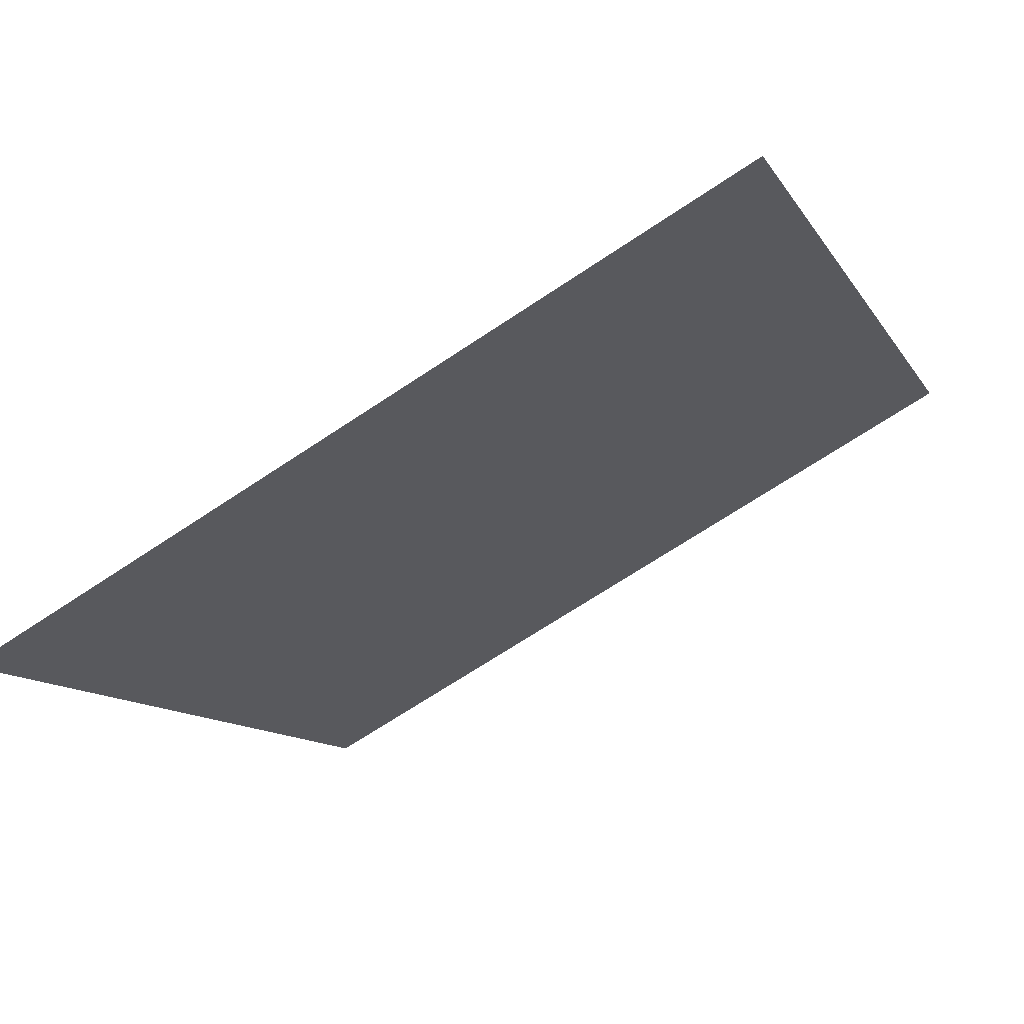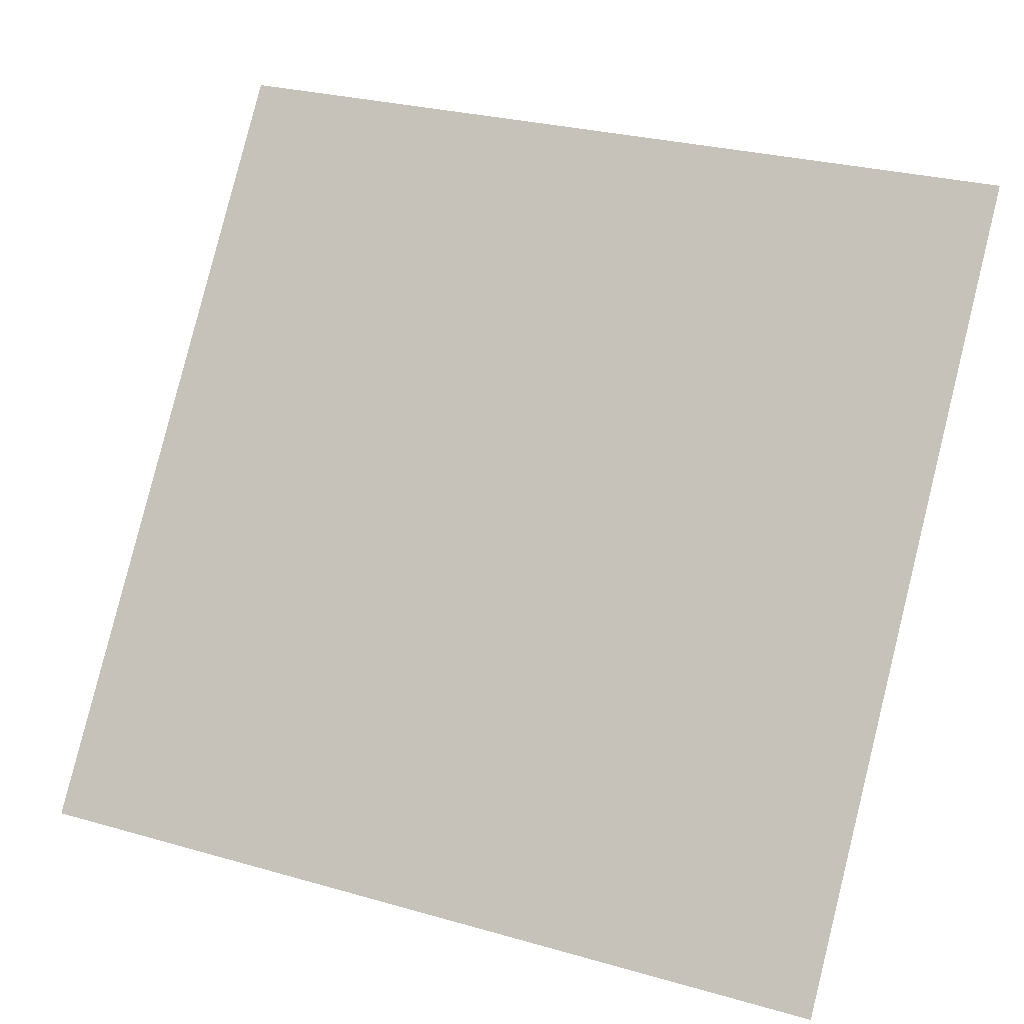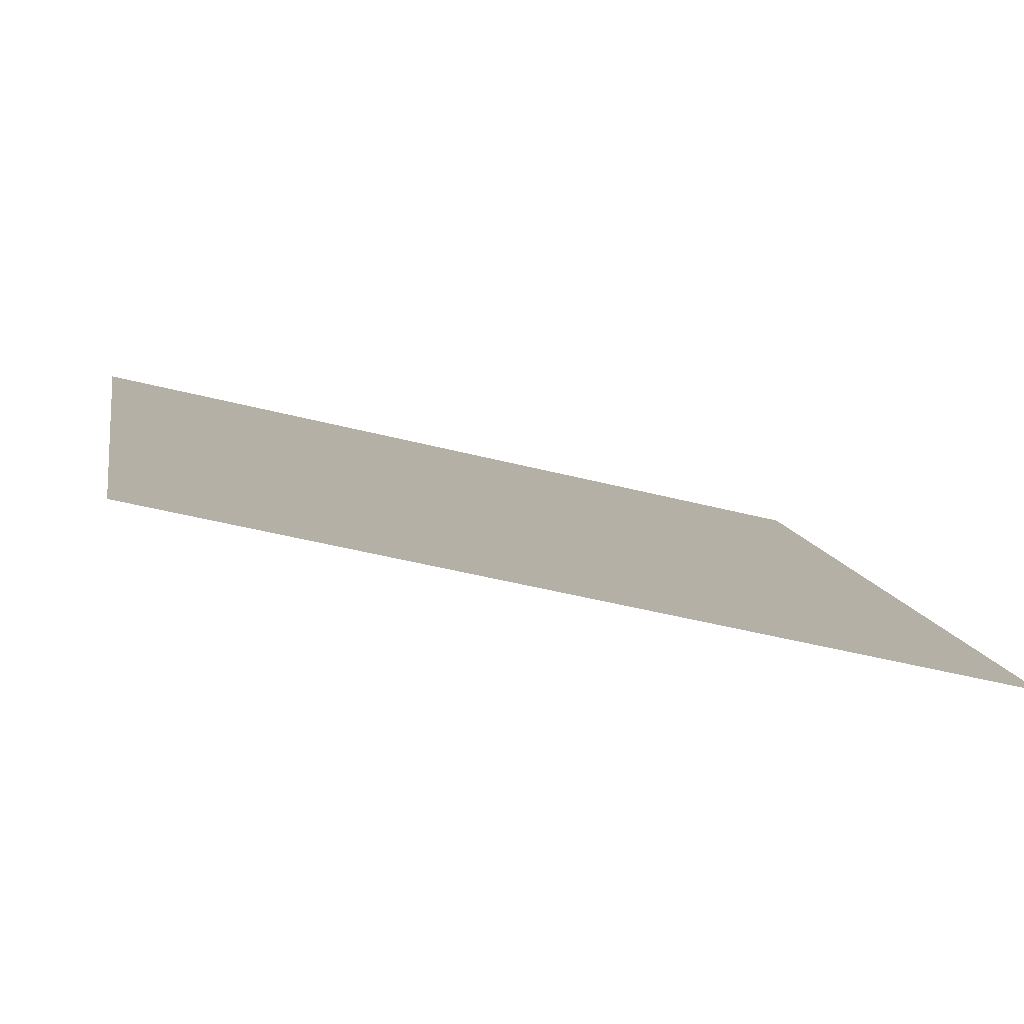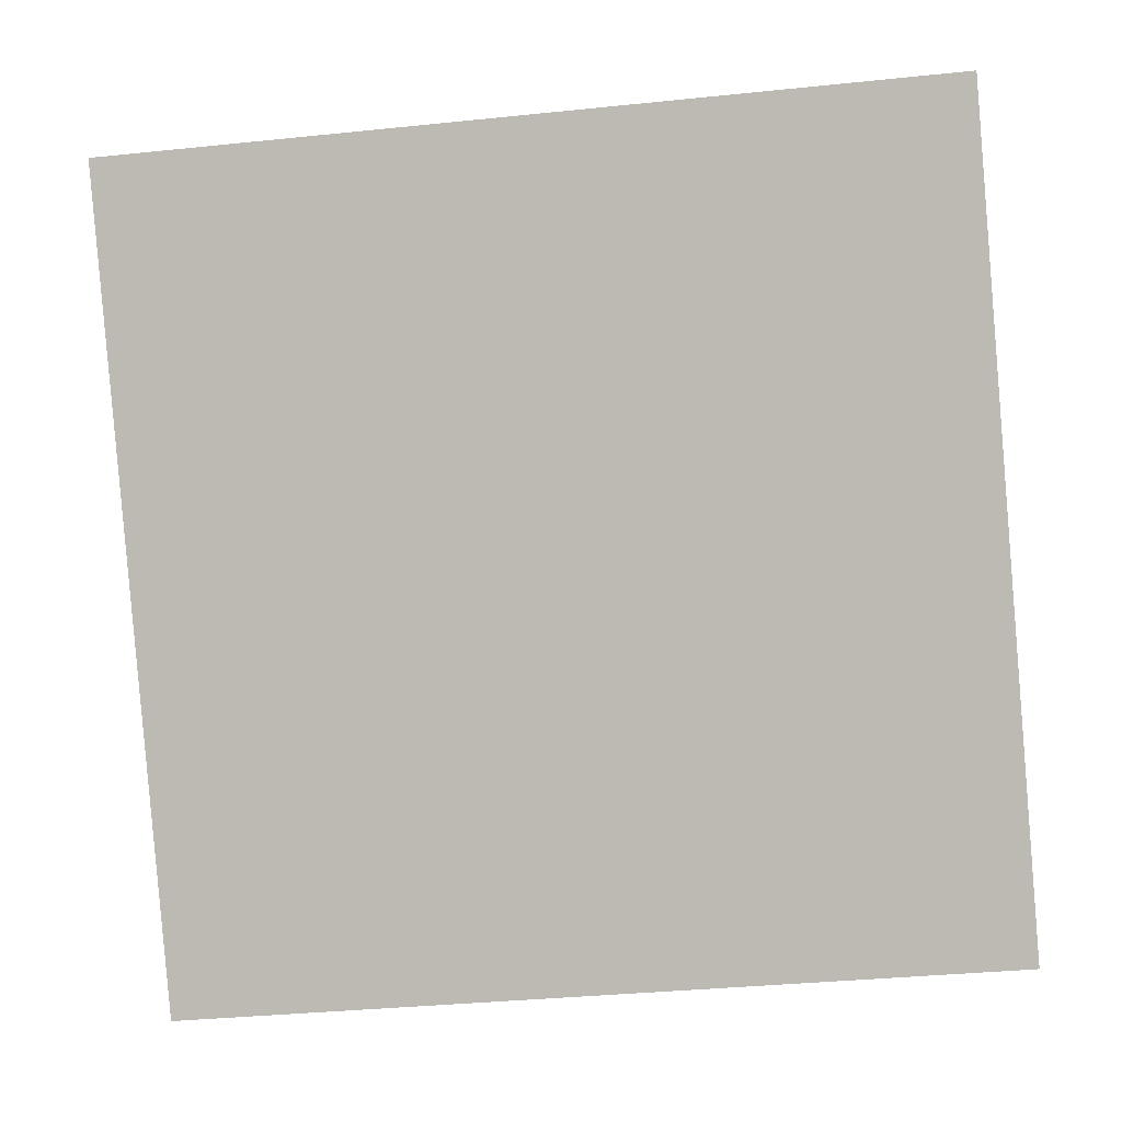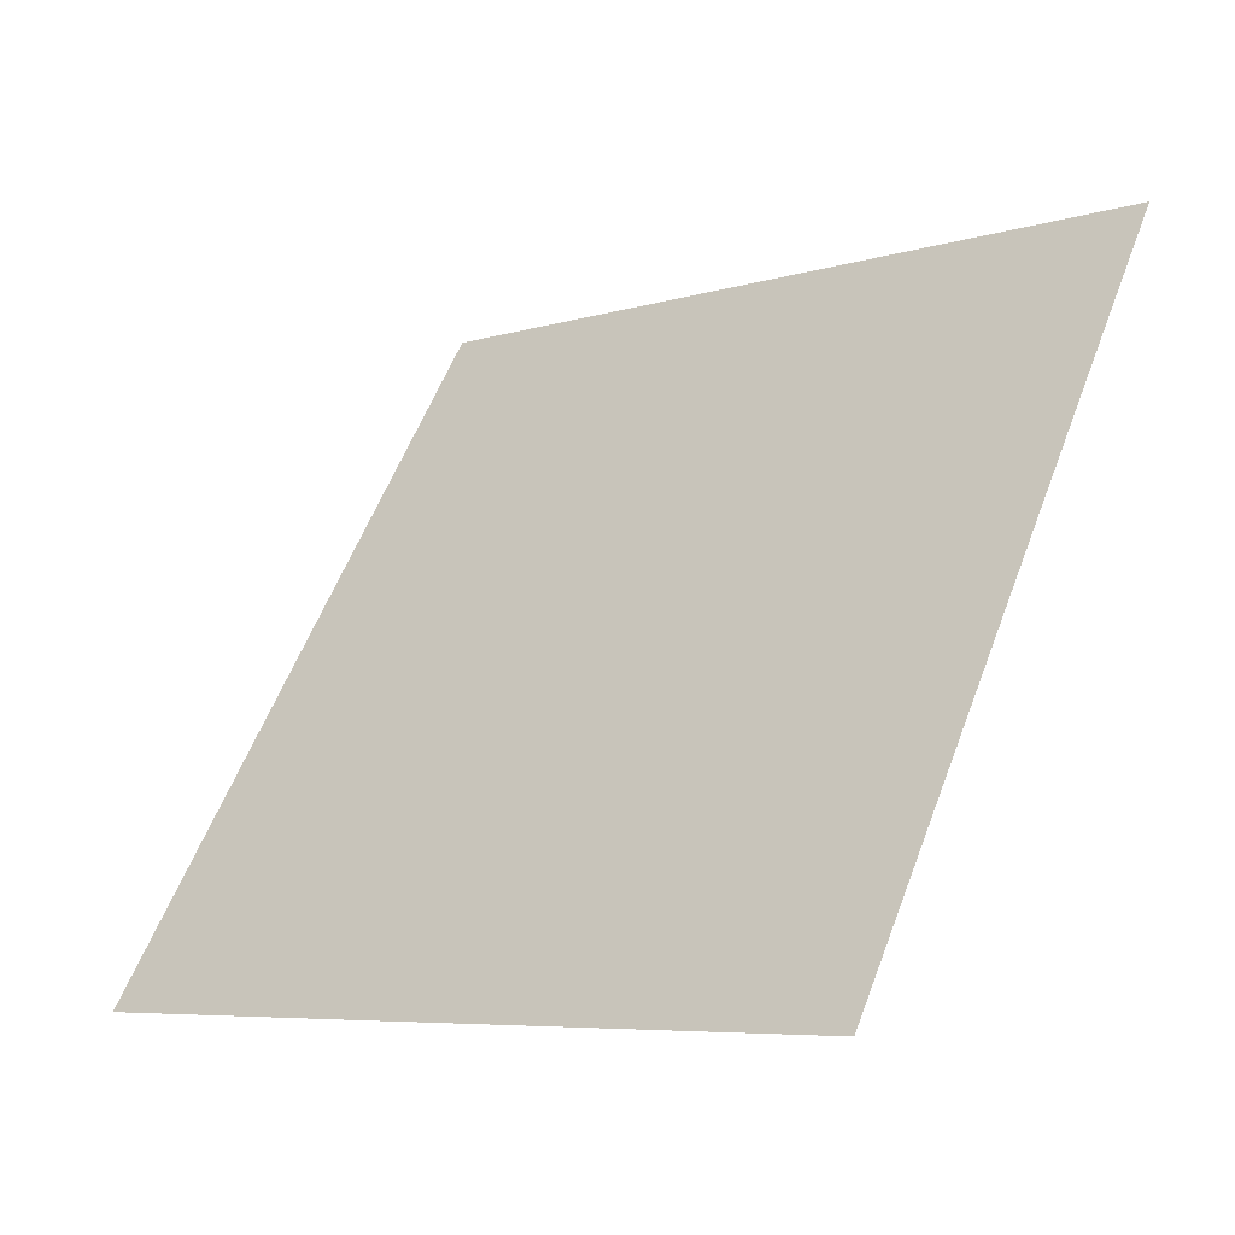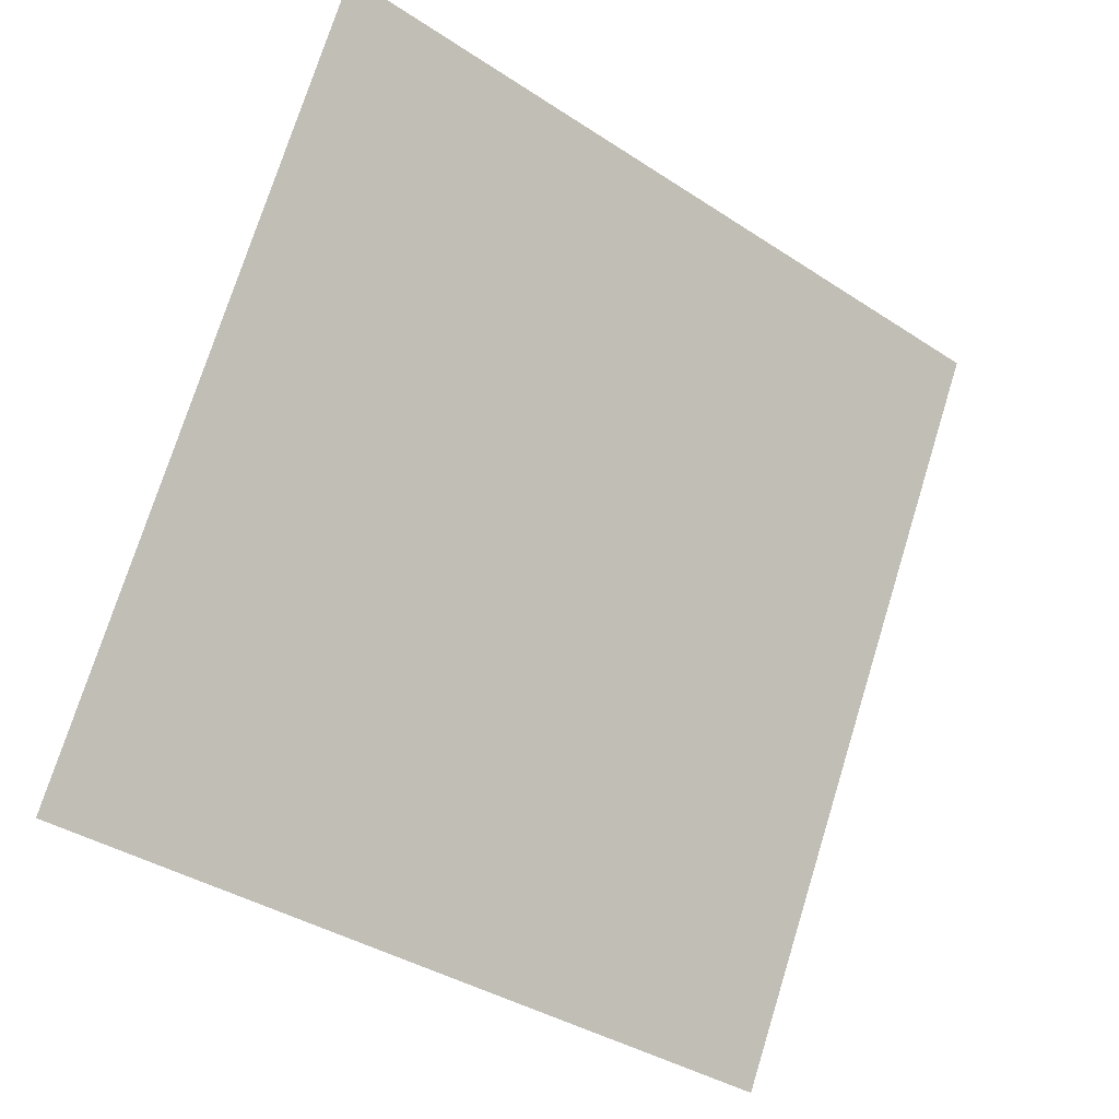
<metadata>
{"format":"obj","ext":"obj","renderer":"f3d","projection":"perspective","resolution":1024,"background":"white","views":[{"elev":-69.6,"azim":32.4,"up":"+Z"},{"elev":26.6,"azim":22.1,"up":"+Z"},{"elev":-43.9,"azim":-17.9,"up":"+Z"},{"elev":-32.4,"azim":-173.8,"up":"+Z"},{"elev":58.7,"azim":-68.8,"up":"+Y"},{"elev":72.9,"azim":107.8,"up":"+Y"}]}
</metadata>
<code>
v 0.2641 0.6145 0.2839
v 0.2575 0.6146 0.284
v 0.2576 0.6186 0.2892
v 0.2642 0.6184 0.2892
f 4 3 2 1

</code>
